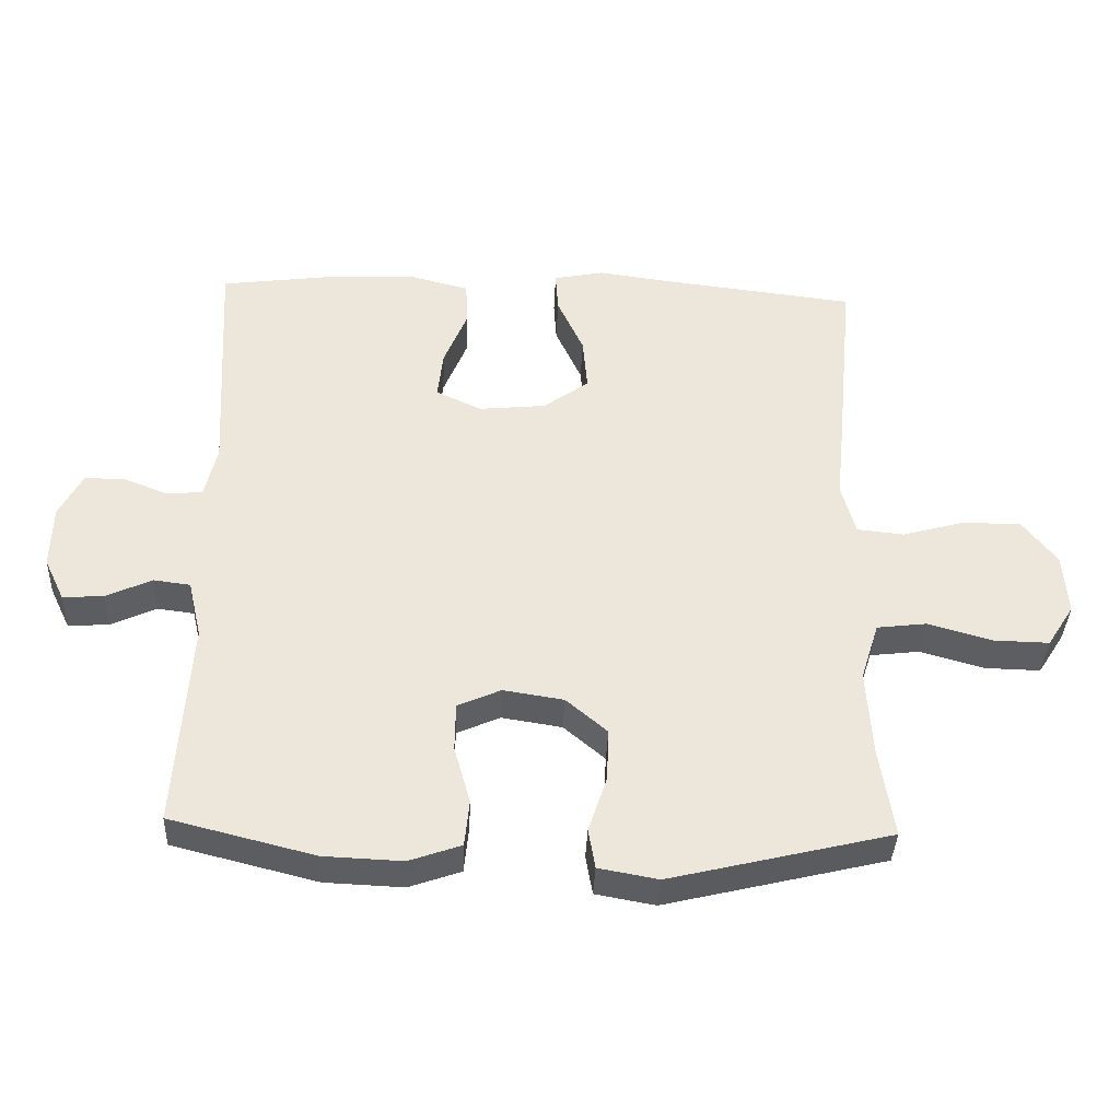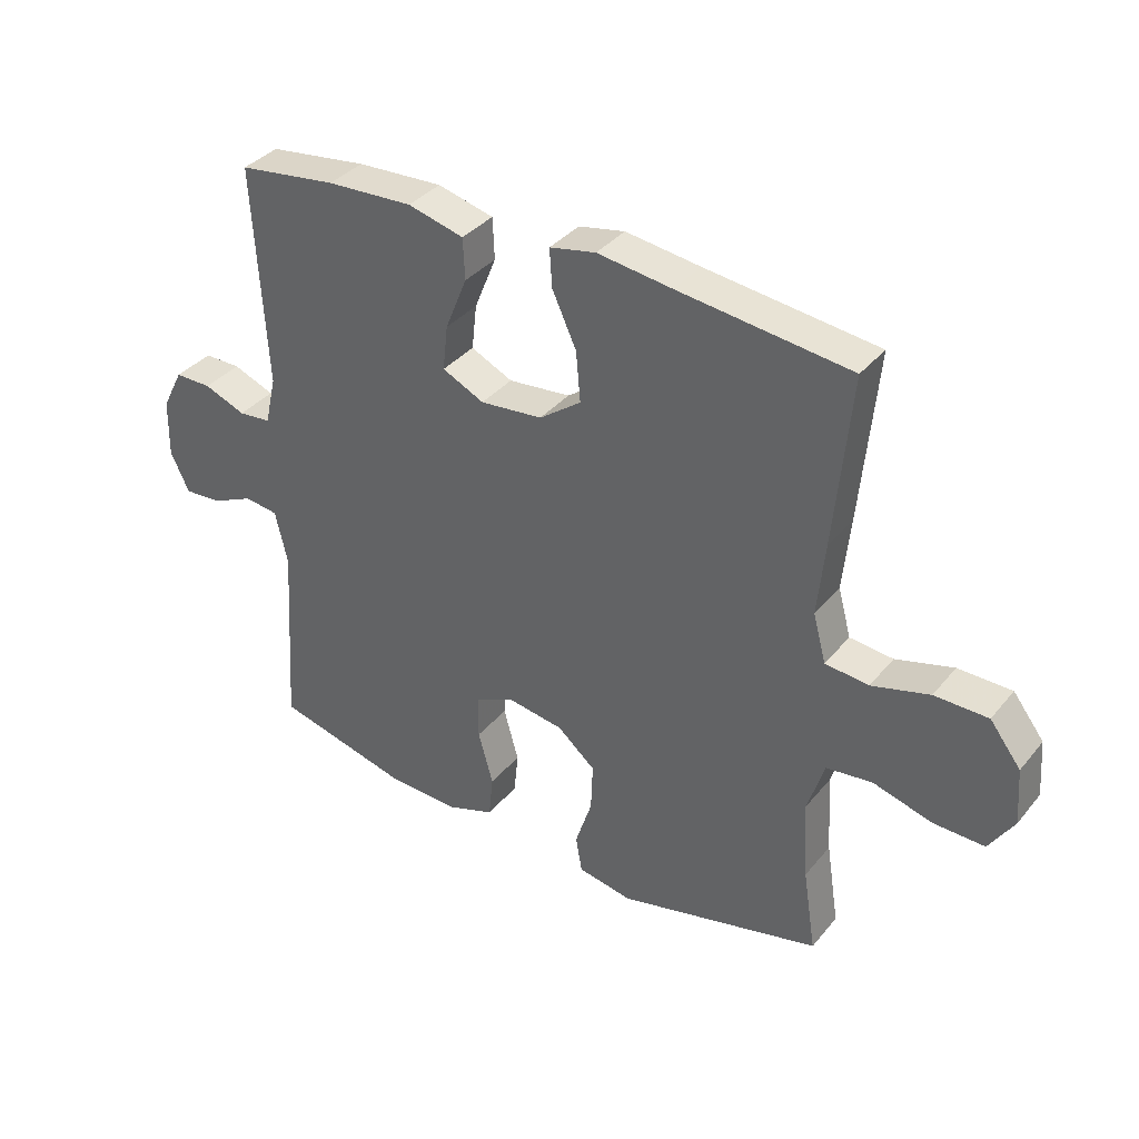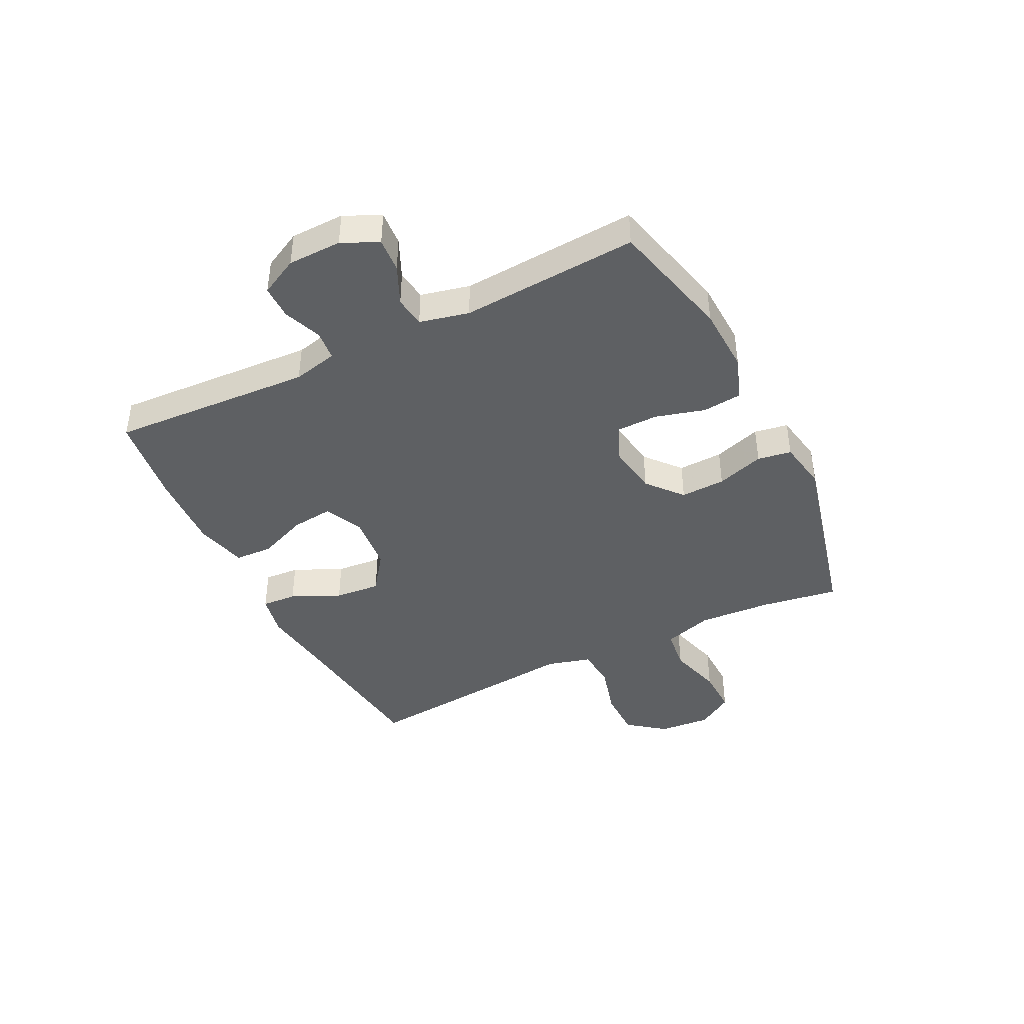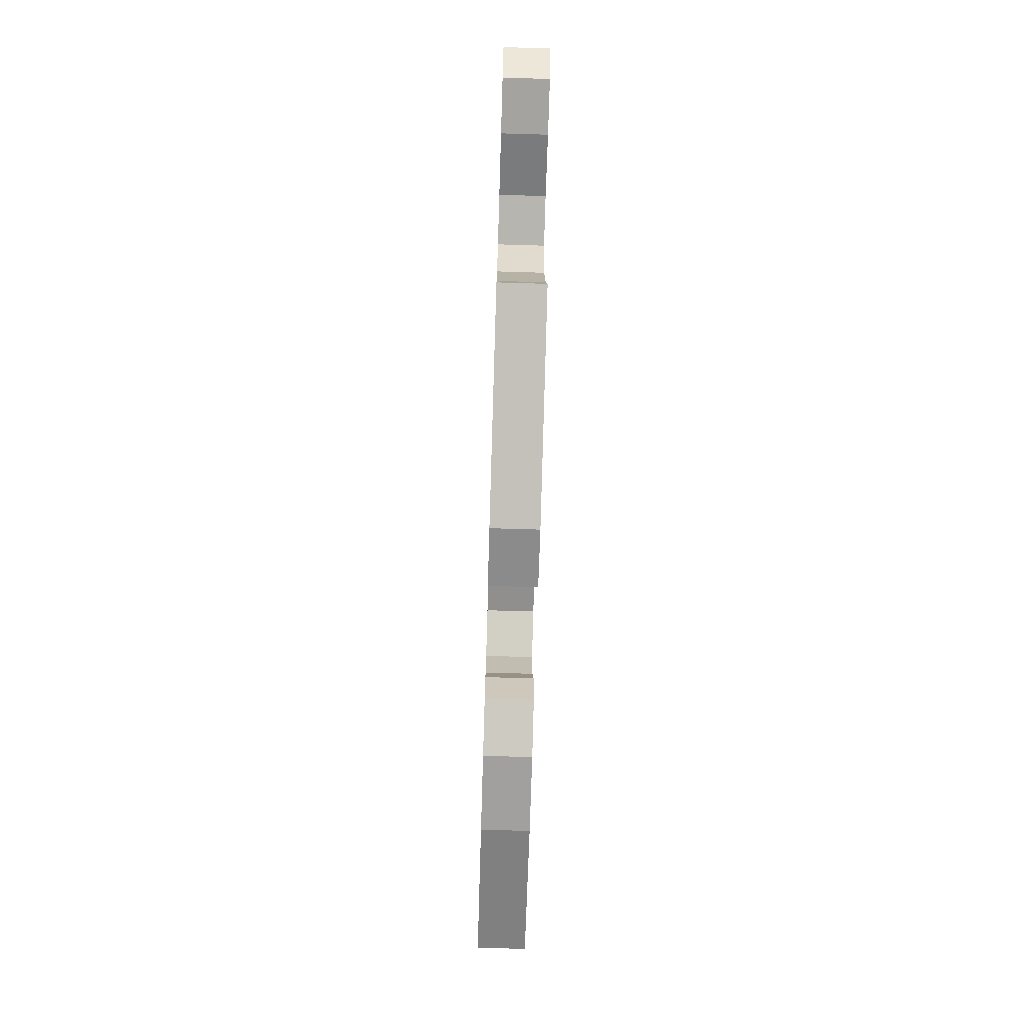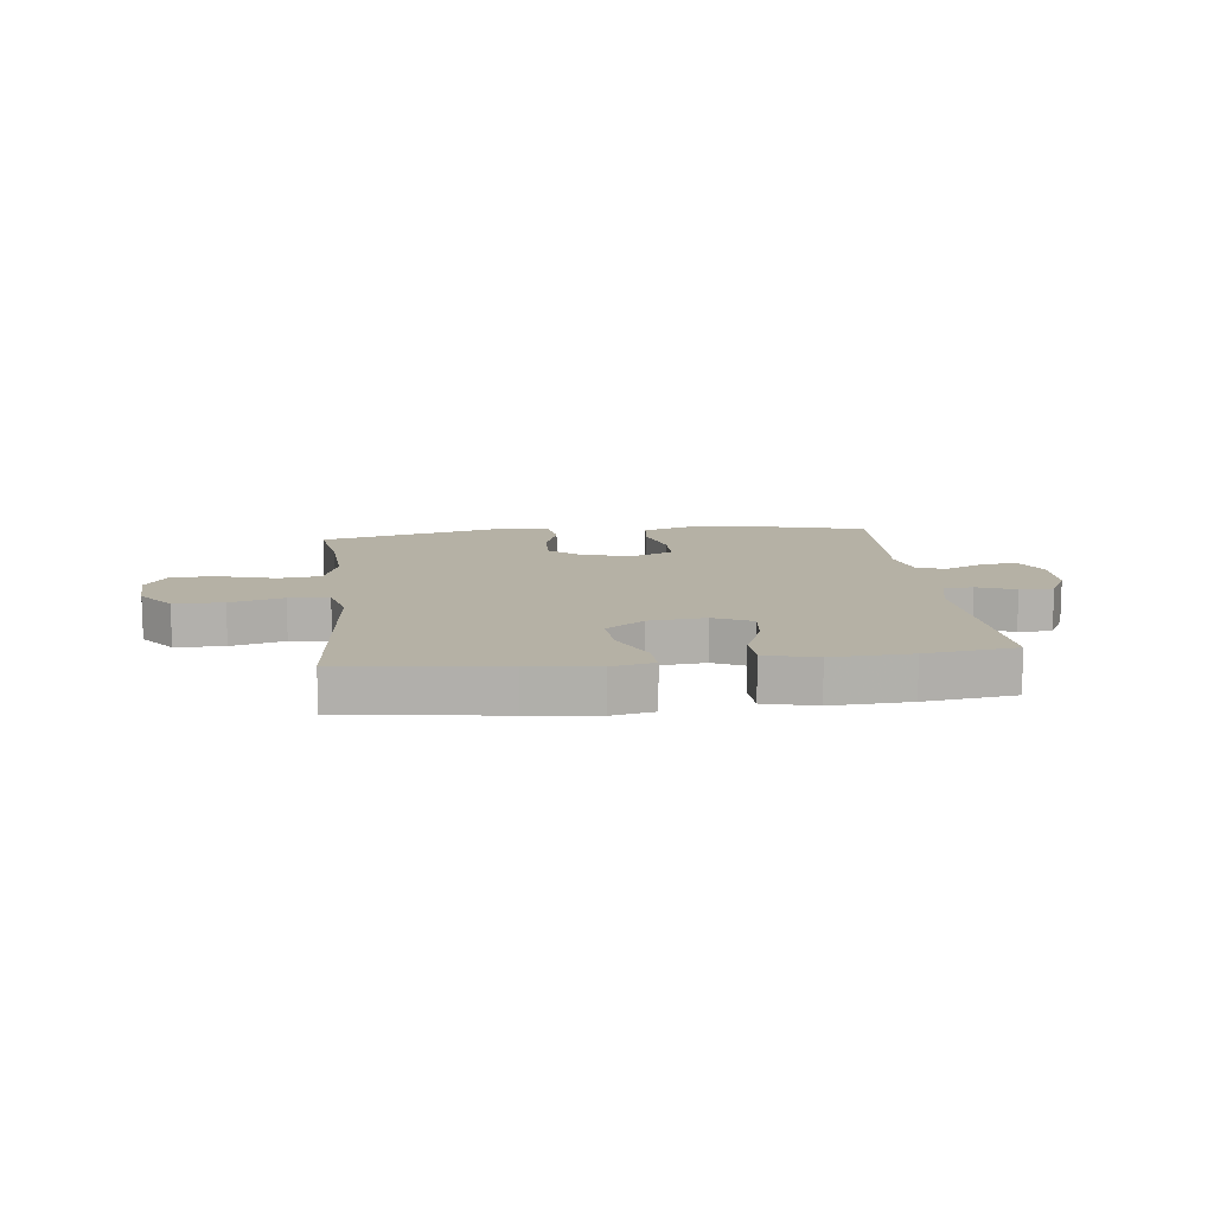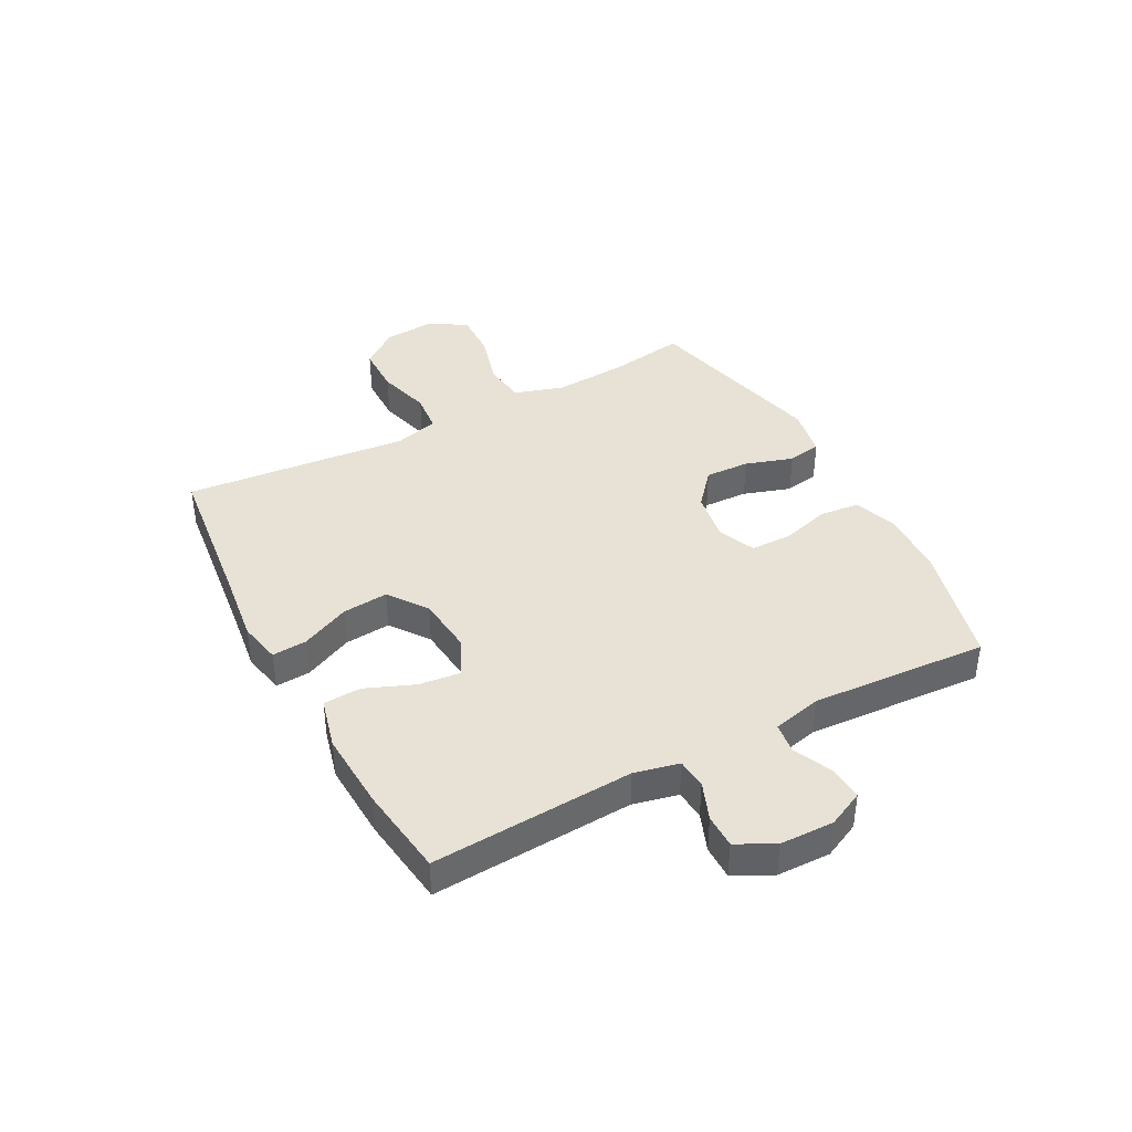
<metadata>
{"format":"obj","ext":"obj","renderer":"f3d","projection":"perspective","resolution":1024,"background":"white","views":[{"elev":-37.6,"azim":177.6,"up":"+Z"},{"elev":36.3,"azim":-145.9,"up":"+Z"},{"elev":-42.2,"azim":116.4,"up":"+Y"},{"elev":-74.3,"azim":-91.7,"up":"+Z"},{"elev":11.8,"azim":-6.6,"up":"+Y"},{"elev":40.3,"azim":61.9,"up":"+Y"}]}
</metadata>
<code>
v -0.5 0.07 -0.5
v -0.479 0.07 -0.366
v -0.471 0.07 -0.237
v -0.498 0.07 -0.151
v -0.572 0.07 -0.142
v -0.667 0.07 -0.169
v -0.749 0.07 -0.171
v -0.789 0.07 -0.108
v -0.782 0.07 -0.017
v -0.732 0.07 0.048
v -0.646 0.07 0.049
v -0.553 0.07 0.023
v -0.483 0.07 0.03
v -0.462 0.07 0.107
v -0.474 0.07 0.225
v -0.5 0.07 0.5
v -0.224 0.07 0.533
v -0.104 0.07 0.549
v -0.03 0.07 0.534
v -0.034 0.07 0.473
v -0.073 0.07 0.388
v -0.08 0.07 0.308
v -0.013 0.07 0.259
v 0.087 0.07 0.249
v 0.154 0.07 0.281
v 0.146 0.07 0.353
v 0.111 0.07 0.439
v 0.114 0.07 0.505
v 0.204 0.07 0.528
v 0.342 0.07 0.521
v 0.5 0.07 0.5
v 0.48 0.07 0.147
v 0.498 0.07 0.069
v 0.55 0.07 0.064
v 0.617 0.07 0.09
v 0.676 0.07 0.09
v 0.71 0.07 0.024
v 0.712 0.07 -0.07
v 0.682 0.07 -0.133
v 0.622 0.07 -0.129
v 0.554 0.07 -0.098
v 0.5 0.07 -0.105
v 0.48 0.07 -0.191
v 0.5 0.07 -0.5
v 0.286 0.07 -0.554
v 0.17 0.07 -0.559
v 0.093 0.07 -0.532
v 0.086 0.07 -0.463
v 0.11 0.07 -0.377
v 0.109 0.07 -0.305
v 0.045 0.07 -0.277
v -0.044 0.07 -0.291
v -0.105 0.07 -0.343
v -0.102 0.07 -0.421
v -0.075 0.07 -0.504
v -0.085 0.07 -0.563
v -0.173 0.07 -0.579
v -0.5 0 -0.5
v -0.479 0 -0.366
v -0.471 0 -0.237
v -0.498 0 -0.151
v -0.572 0 -0.142
v -0.667 0 -0.169
v -0.749 0 -0.171
v -0.789 0 -0.108
v -0.782 0 -0.017
v -0.732 0 0.048
v -0.646 0 0.049
v -0.553 0 0.023
v -0.483 0 0.03
v -0.462 0 0.107
v -0.474 0 0.225
v -0.5 0 0.5
v -0.224 0 0.533
v -0.104 0 0.549
v -0.03 0 0.534
v -0.034 0 0.473
v -0.073 0 0.388
v -0.08 0 0.308
v -0.013 0 0.259
v 0.087 0 0.249
v 0.154 0 0.281
v 0.146 0 0.353
v 0.111 0 0.439
v 0.114 0 0.505
v 0.204 0 0.528
v 0.342 0 0.521
v 0.5 0 0.5
v 0.48 0 0.147
v 0.498 0 0.069
v 0.55 0 0.064
v 0.617 0 0.09
v 0.676 0 0.09
v 0.71 0 0.024
v 0.712 0 -0.07
v 0.682 0 -0.133
v 0.622 0 -0.129
v 0.554 0 -0.098
v 0.5 0 -0.105
v 0.48 0 -0.191
v 0.5 0 -0.5
v 0.286 0 -0.554
v 0.17 0 -0.559
v 0.093 0 -0.532
v 0.086 0 -0.463
v 0.11 0 -0.377
v 0.109 0 -0.305
v 0.045 0 -0.277
v -0.044 0 -0.291
v -0.105 0 -0.343
v -0.102 0 -0.421
v -0.075 0 -0.504
v -0.085 0 -0.563
v -0.173 0 -0.579
f 54 55 56 57
f 53 54 57 1
f 52 53 1 2
f 46 47 48 49
f 46 49 50
f 43 44 45 46
f 42 43 46 50
f 38 39 40 41
f 38 41 42
f 37 38 42
f 34 35 36 37
f 33 34 37 42
f 32 33 42 50
f 26 27 28 29
f 25 26 29 30
f 18 19 20 21
f 17 18 21 22
f 14 15 16 17
f 13 14 17 22
f 9 10 11 12
f 9 12 13
f 8 9 13
f 5 6 7 8
f 4 5 8 13
f 3 4 13 22
f 52 2 3 22
f 31 32 50 51
f 25 30 31 51
f 24 25 51 52
f 23 24 52
f 22 23 52
f 114 113 112 111
f 58 114 111 110
f 59 58 110 109
f 106 105 104 103
f 107 106 103
f 103 102 101 100
f 107 103 100 99
f 98 97 96 95
f 99 98 95
f 99 95 94
f 94 93 92 91
f 99 94 91 90
f 107 99 90 89
f 86 85 84 83
f 87 86 83 82
f 78 77 76 75
f 79 78 75 74
f 74 73 72 71
f 79 74 71 70
f 69 68 67 66
f 70 69 66
f 70 66 65
f 65 64 63 62
f 70 65 62 61
f 79 70 61 60
f 79 60 59 109
f 108 107 89 88
f 108 88 87 82
f 109 108 82 81
f 109 81 80
f 109 80 79
f 1 58 59 2
f 2 59 60 3
f 3 60 61 4
f 4 61 62 5
f 5 62 63 6
f 6 63 64 7
f 7 64 65 8
f 8 65 66 9
f 9 66 67 10
f 10 67 68 11
f 11 68 69 12
f 12 69 70 13
f 13 70 71 14
f 14 71 72 15
f 15 72 73 16
f 16 73 74 17
f 17 74 75 18
f 18 75 76 19
f 19 76 77 20
f 20 77 78 21
f 21 78 79 22
f 22 79 80 23
f 23 80 81 24
f 24 81 82 25
f 25 82 83 26
f 26 83 84 27
f 27 84 85 28
f 28 85 86 29
f 29 86 87 30
f 30 87 88 31
f 31 88 89 32
f 32 89 90 33
f 33 90 91 34
f 34 91 92 35
f 35 92 93 36
f 36 93 94 37
f 37 94 95 38
f 38 95 96 39
f 39 96 97 40
f 40 97 98 41
f 41 98 99 42
f 42 99 100 43
f 43 100 101 44
f 44 101 102 45
f 45 102 103 46
f 46 103 104 47
f 47 104 105 48
f 48 105 106 49
f 49 106 107 50
f 50 107 108 51
f 51 108 109 52
f 52 109 110 53
f 53 110 111 54
f 54 111 112 55
f 55 112 113 56
f 56 113 114 57
f 57 114 58 1

</code>
